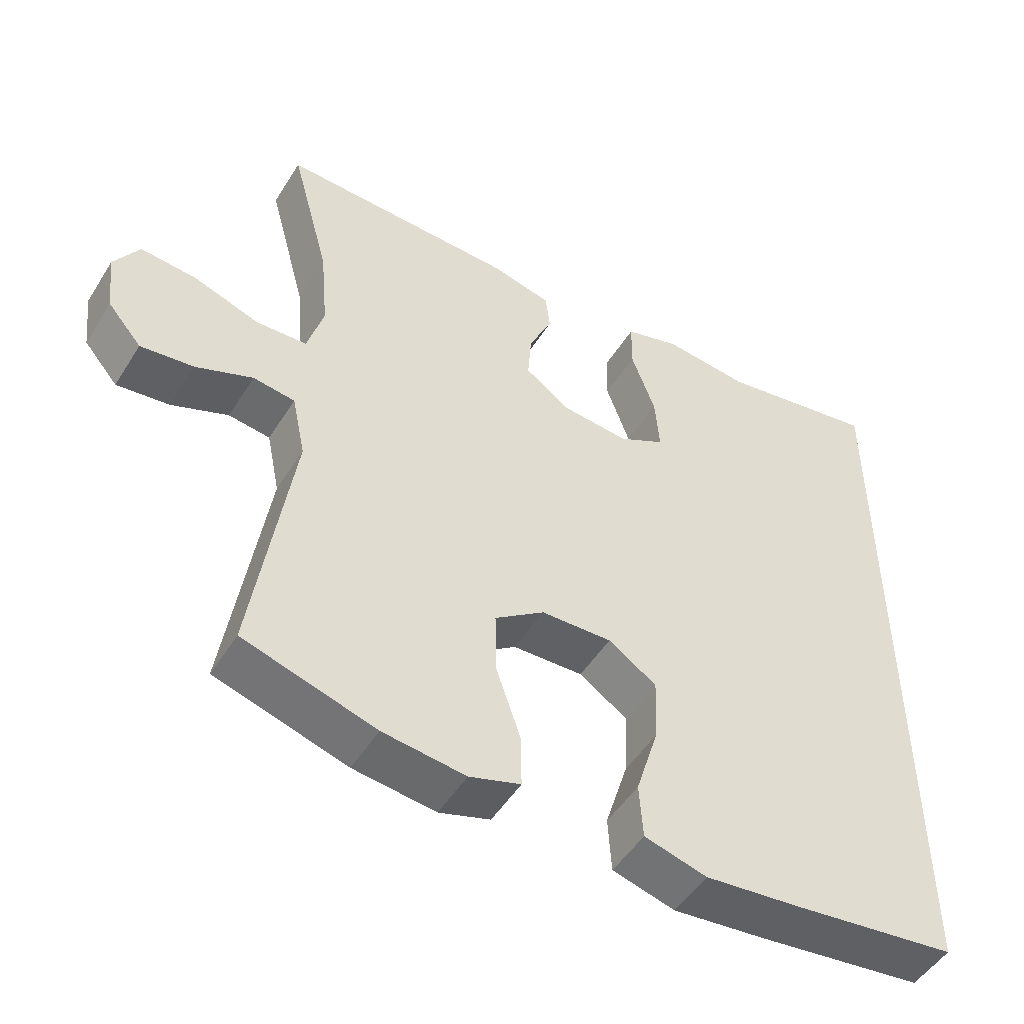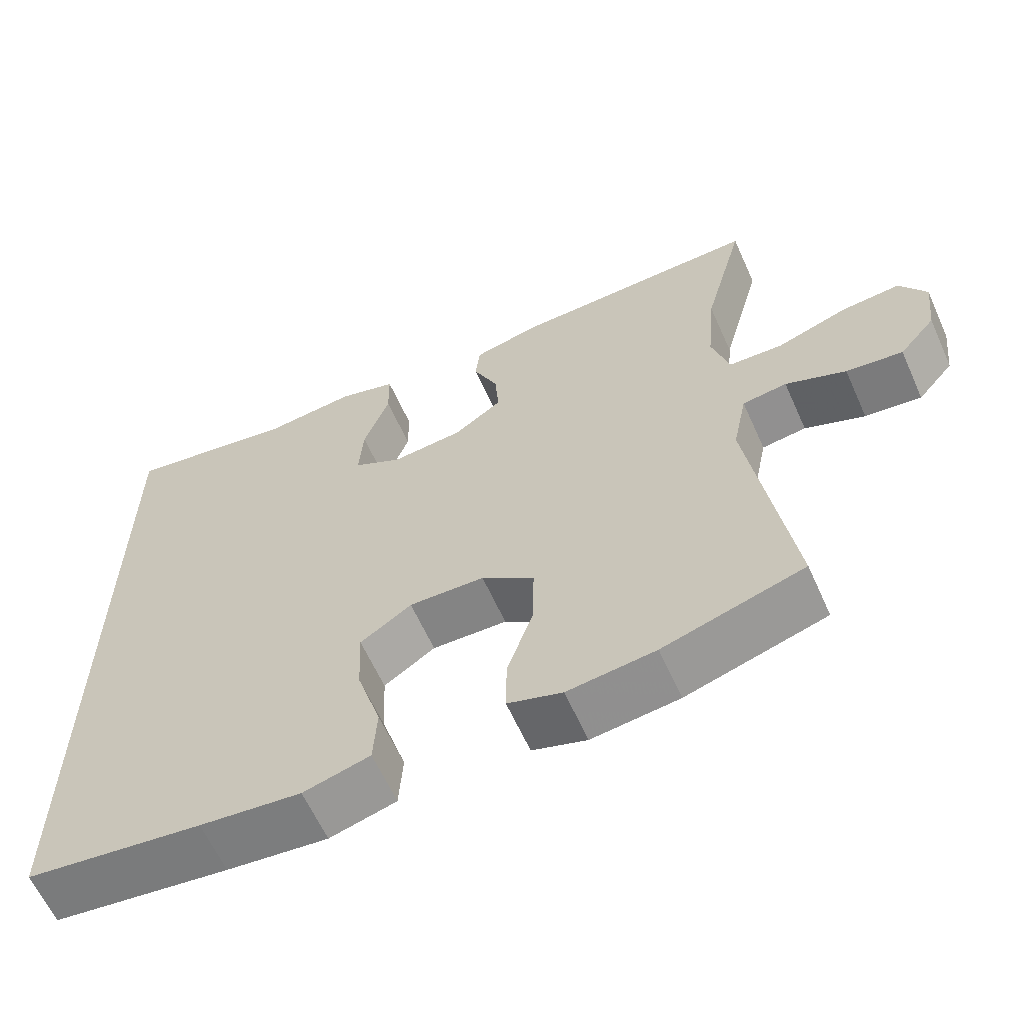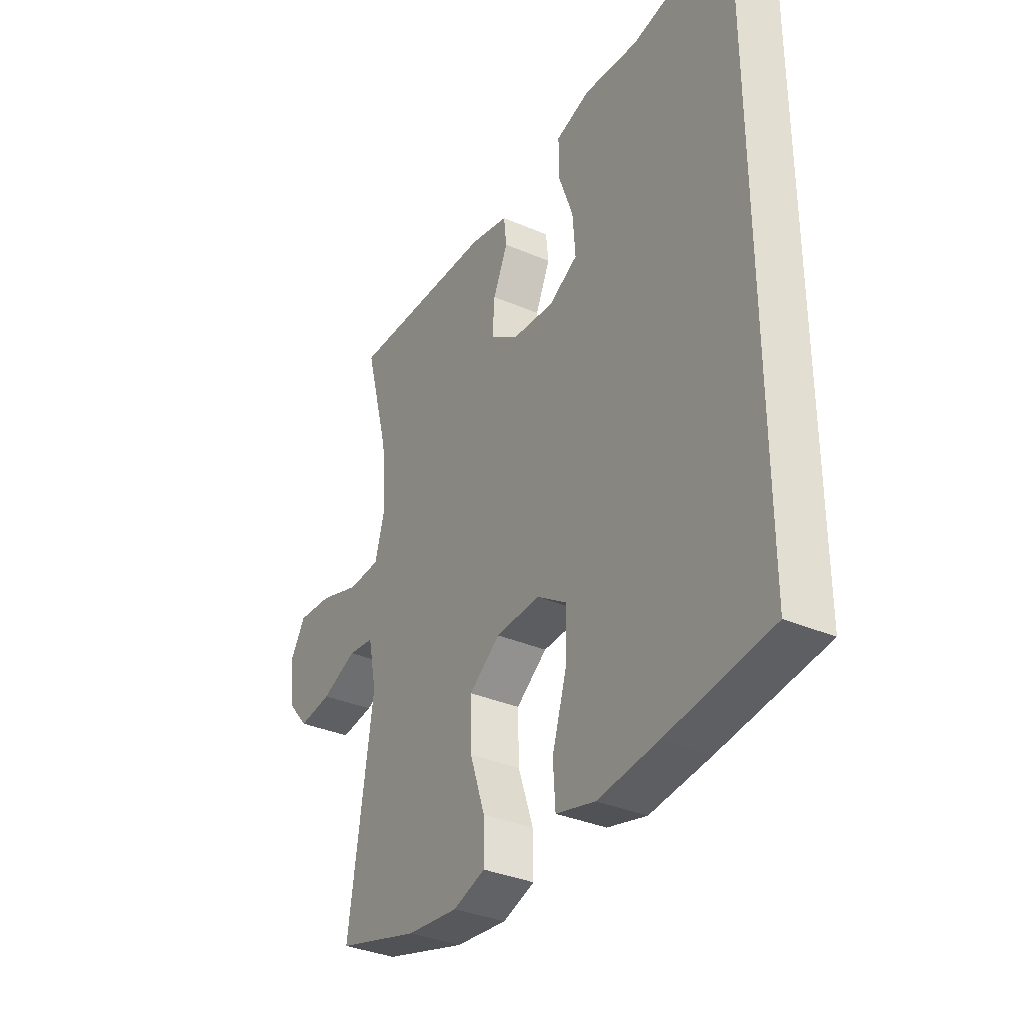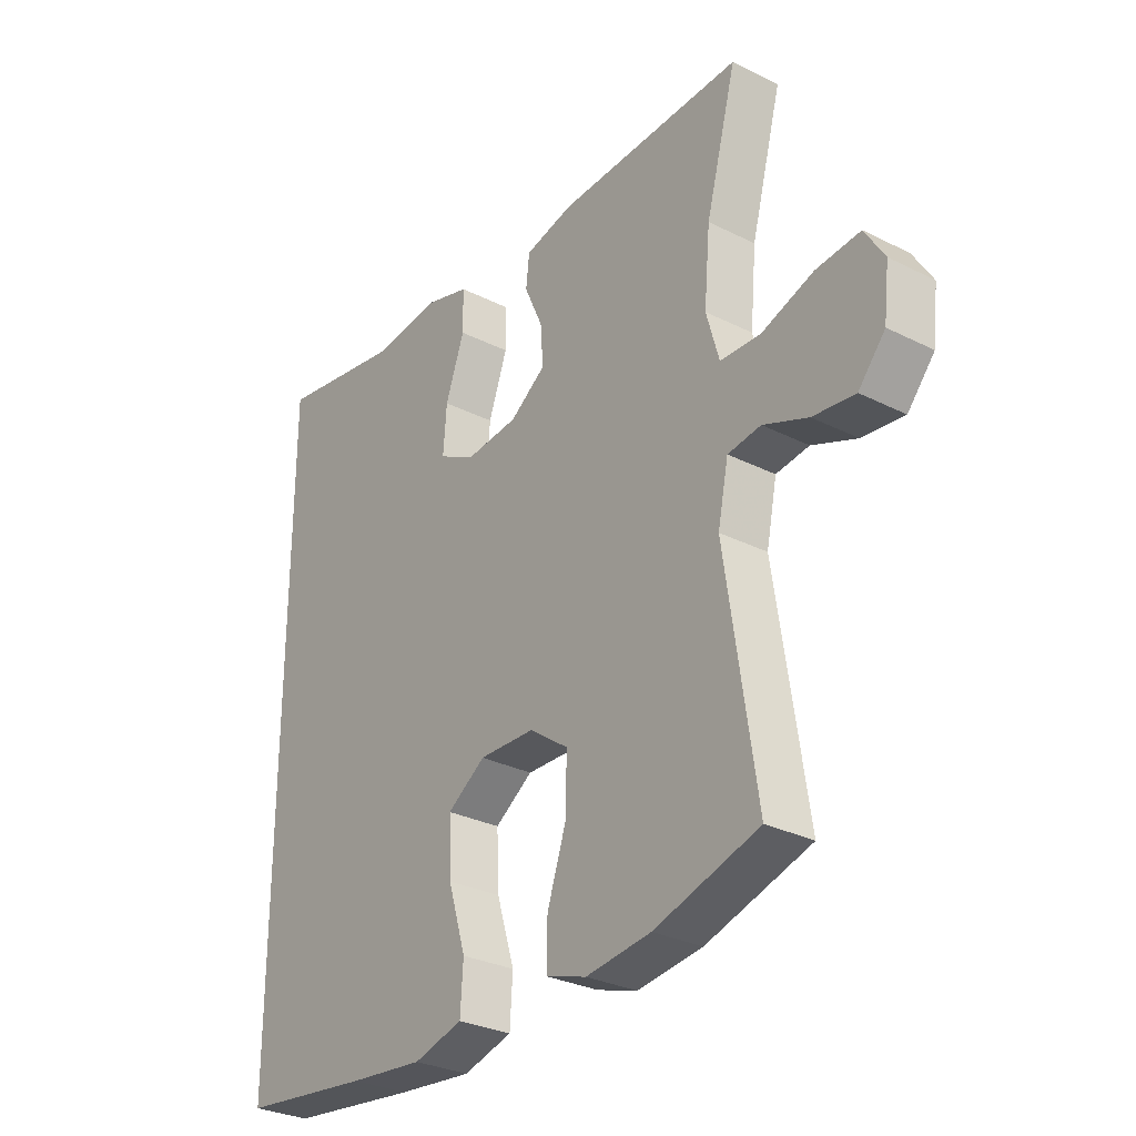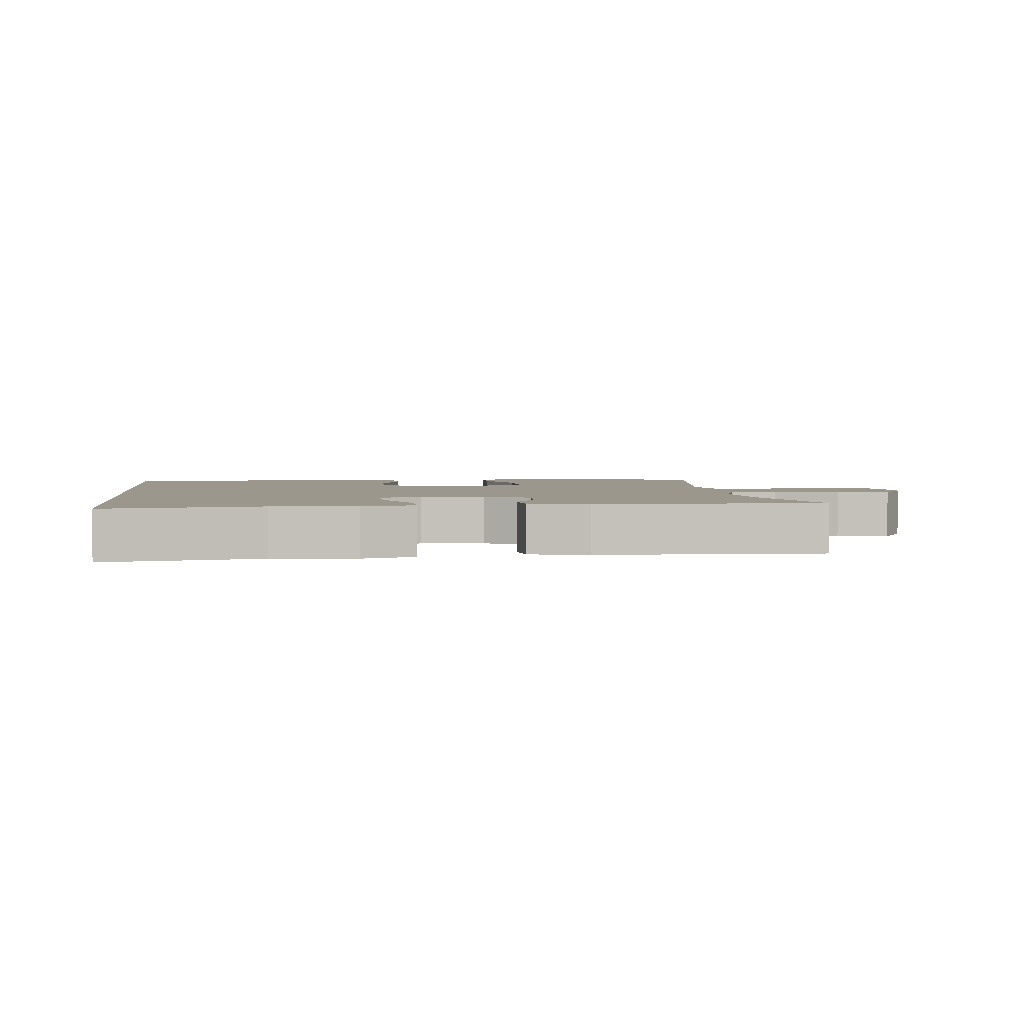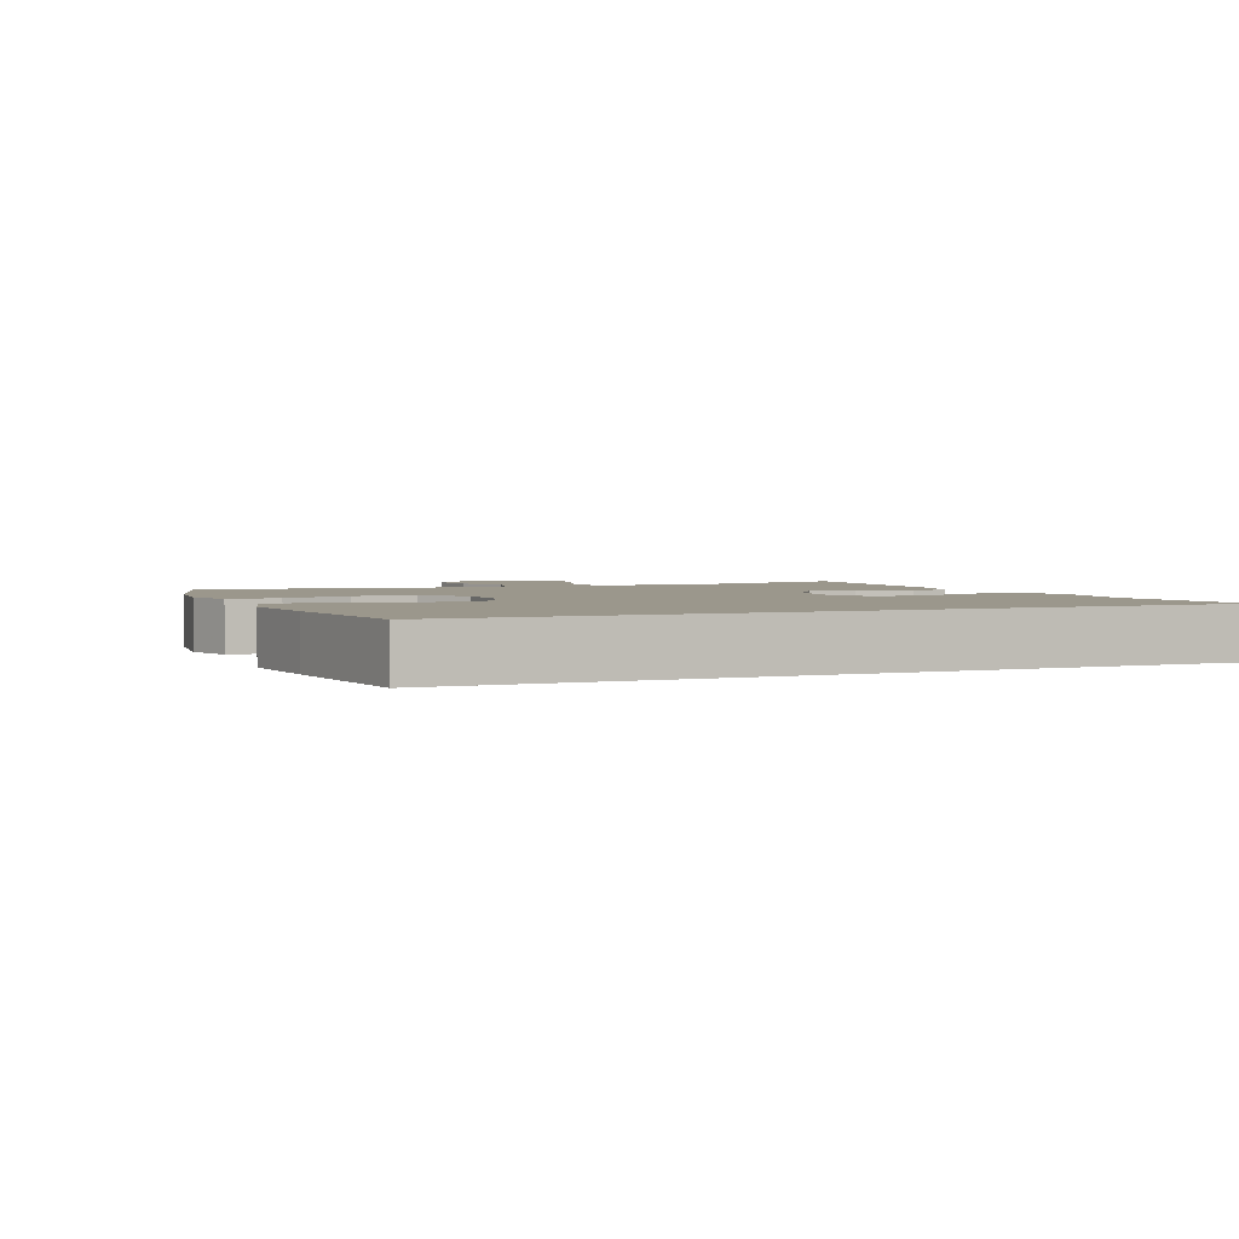
<metadata>
{"format":"obj","ext":"obj","renderer":"f3d","projection":"perspective","resolution":1024,"background":"white","views":[{"elev":-50.1,"azim":149.0,"up":"+Z"},{"elev":-62.2,"azim":24.2,"up":"+Z"},{"elev":-34.7,"azim":-120.0,"up":"+Z"},{"elev":-29.9,"azim":53.7,"up":"+Z"},{"elev":2.8,"azim":-6.8,"up":"+Y"},{"elev":2.6,"azim":-113.0,"up":"+Y"}]}
</metadata>
<code>
v -0.5 0.07 -0.529
v -0.5 0.07 0.548
v -0.273 0.07 0.509
v -0.151 0.07 0.522
v -0.073 0.07 0.499
v -0.072 0.07 0.427
v -0.106 0.07 0.332
v -0.112 0.07 0.252
v -0.047 0.07 0.217
v 0.048 0.07 0.226
v 0.112 0.07 0.271
v 0.107 0.07 0.34
v 0.074 0.07 0.413
v 0.08 0.07 0.468
v 0.167 0.07 0.489
v 0.5 0.07 0.5
v 0.445 0.07 0.294
v 0.434 0.07 0.171
v 0.457 0.07 0.09
v 0.529 0.07 0.087
v 0.622 0.07 0.119
v 0.701 0.07 0.126
v 0.736 0.07 0.069
v 0.726 0.07 -0.016
v 0.678 0.07 -0.072
v 0.603 0.07 -0.063
v 0.523 0.07 -0.031
v 0.464 0.07 -0.039
v 0.445 0.07 -0.131
v 0.5 0.07 -0.5
v 0.314 0.07 -0.556
v 0.198 0.07 -0.57
v 0.126 0.07 -0.547
v 0.127 0.07 -0.472
v 0.161 0.07 -0.372
v 0.163 0.07 -0.281
v 0.093 0.07 -0.231
v -0.007 0.07 -0.228
v -0.075 0.07 -0.274
v -0.071 0.07 -0.366
v -0.039 0.07 -0.47
v -0.044 0.07 -0.548
v -0.132 0.07 -0.572
v -0.266 0.07 -0.558
v -0.5 0 -0.529
v -0.5 0 0.548
v -0.273 0 0.509
v -0.151 0 0.522
v -0.073 0 0.499
v -0.072 0 0.427
v -0.106 0 0.332
v -0.112 0 0.252
v -0.047 0 0.217
v 0.048 0 0.226
v 0.112 0 0.271
v 0.107 0 0.34
v 0.074 0 0.413
v 0.08 0 0.468
v 0.167 0 0.489
v 0.5 0 0.5
v 0.445 0 0.294
v 0.434 0 0.171
v 0.457 0 0.09
v 0.529 0 0.087
v 0.622 0 0.119
v 0.701 0 0.126
v 0.736 0 0.069
v 0.726 0 -0.016
v 0.678 0 -0.072
v 0.603 0 -0.063
v 0.523 0 -0.031
v 0.464 0 -0.039
v 0.445 0 -0.131
v 0.5 0 -0.5
v 0.314 0 -0.556
v 0.198 0 -0.57
v 0.126 0 -0.547
v 0.127 0 -0.472
v 0.161 0 -0.372
v 0.163 0 -0.281
v 0.093 0 -0.231
v -0.007 0 -0.228
v -0.075 0 -0.274
v -0.071 0 -0.366
v -0.039 0 -0.47
v -0.044 0 -0.548
v -0.132 0 -0.572
v -0.266 0 -0.558
f 44 1 2
f 43 44 2
f 42 43 2
f 41 42 2
f 40 41 2
f 39 40 2 3
f 38 39 3
f 37 38 3
f 36 37 3
f 33 34 35
f 32 33 35
f 31 32 35
f 30 31 35
f 29 30 35
f 28 29 35 36
f 25 26 27
f 24 25 27
f 23 24 27
f 22 23 27
f 21 22 27
f 20 21 27
f 19 20 27 28
f 18 19 28 36
f 15 16 17
f 14 15 17
f 13 14 17
f 12 13 17
f 17 18 36
f 12 17 36
f 11 12 36
f 5 6 7
f 4 5 7
f 3 4 7
f 3 7 8
f 36 3 8
f 10 11 36
f 9 10 36
f 8 9 36
f 46 45 88
f 46 88 87
f 46 87 86
f 46 86 85
f 46 85 84
f 47 46 84 83
f 47 83 82
f 47 82 81
f 47 81 80
f 79 78 77
f 79 77 76
f 79 76 75
f 79 75 74
f 79 74 73
f 80 79 73 72
f 71 70 69
f 71 69 68
f 71 68 67
f 71 67 66
f 71 66 65
f 71 65 64
f 72 71 64 63
f 80 72 63 62
f 61 60 59
f 61 59 58
f 61 58 57
f 61 57 56
f 80 62 61
f 80 61 56
f 80 56 55
f 51 50 49
f 51 49 48
f 51 48 47
f 52 51 47
f 52 47 80
f 80 55 54
f 80 54 53
f 80 53 52
f 1 45 46 2
f 2 46 47 3
f 3 47 48 4
f 4 48 49 5
f 5 49 50 6
f 6 50 51 7
f 7 51 52 8
f 8 52 53 9
f 9 53 54 10
f 10 54 55 11
f 11 55 56 12
f 12 56 57 13
f 13 57 58 14
f 14 58 59 15
f 15 59 60 16
f 16 60 61 17
f 17 61 62 18
f 18 62 63 19
f 19 63 64 20
f 20 64 65 21
f 21 65 66 22
f 22 66 67 23
f 23 67 68 24
f 24 68 69 25
f 25 69 70 26
f 26 70 71 27
f 27 71 72 28
f 28 72 73 29
f 29 73 74 30
f 30 74 75 31
f 31 75 76 32
f 32 76 77 33
f 33 77 78 34
f 34 78 79 35
f 35 79 80 36
f 36 80 81 37
f 37 81 82 38
f 38 82 83 39
f 39 83 84 40
f 40 84 85 41
f 41 85 86 42
f 42 86 87 43
f 43 87 88 44
f 44 88 45 1

</code>
